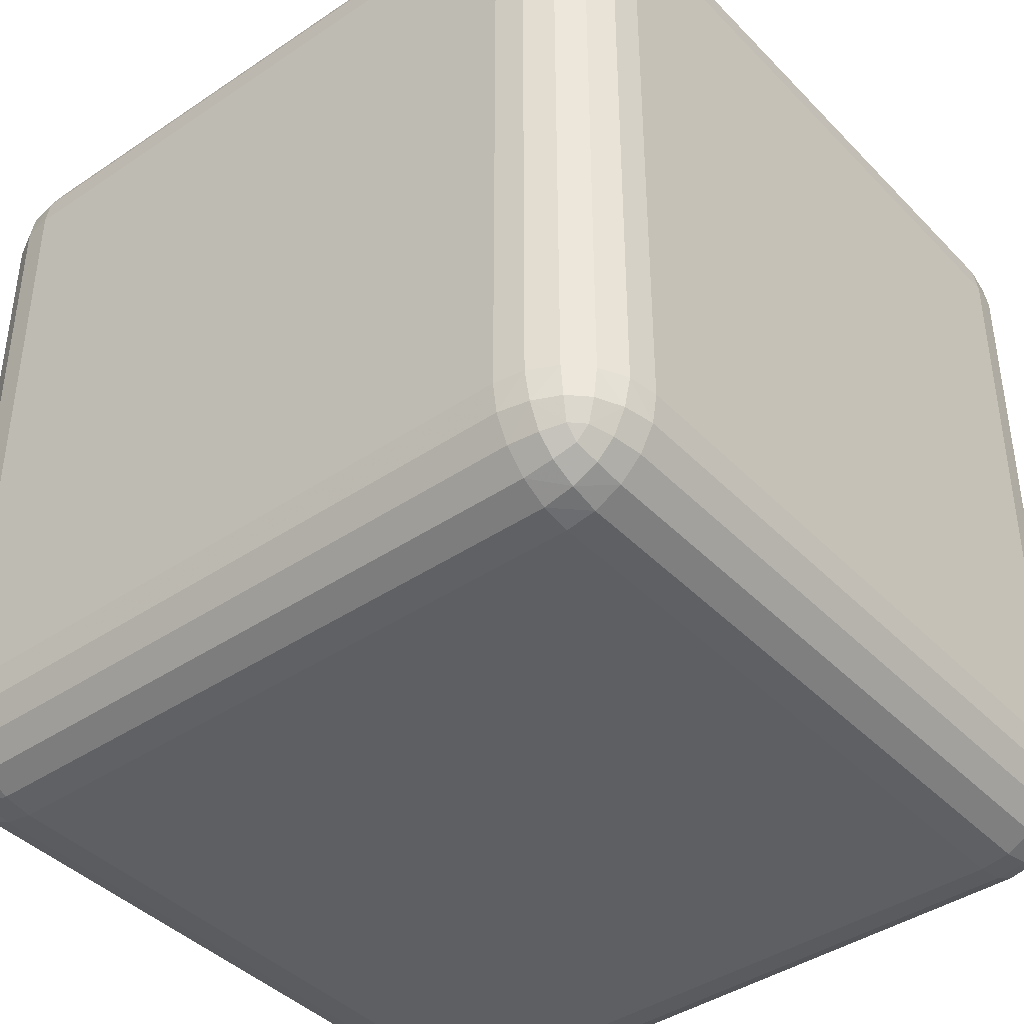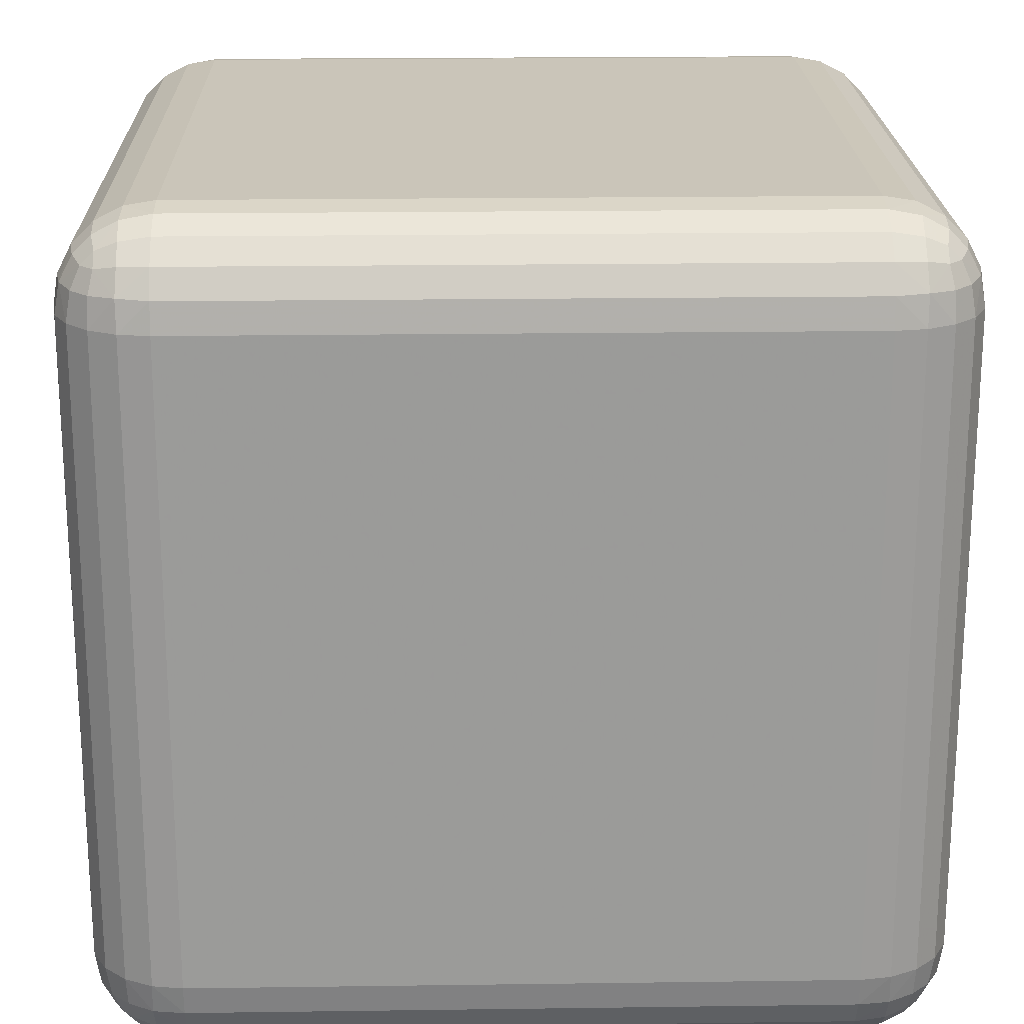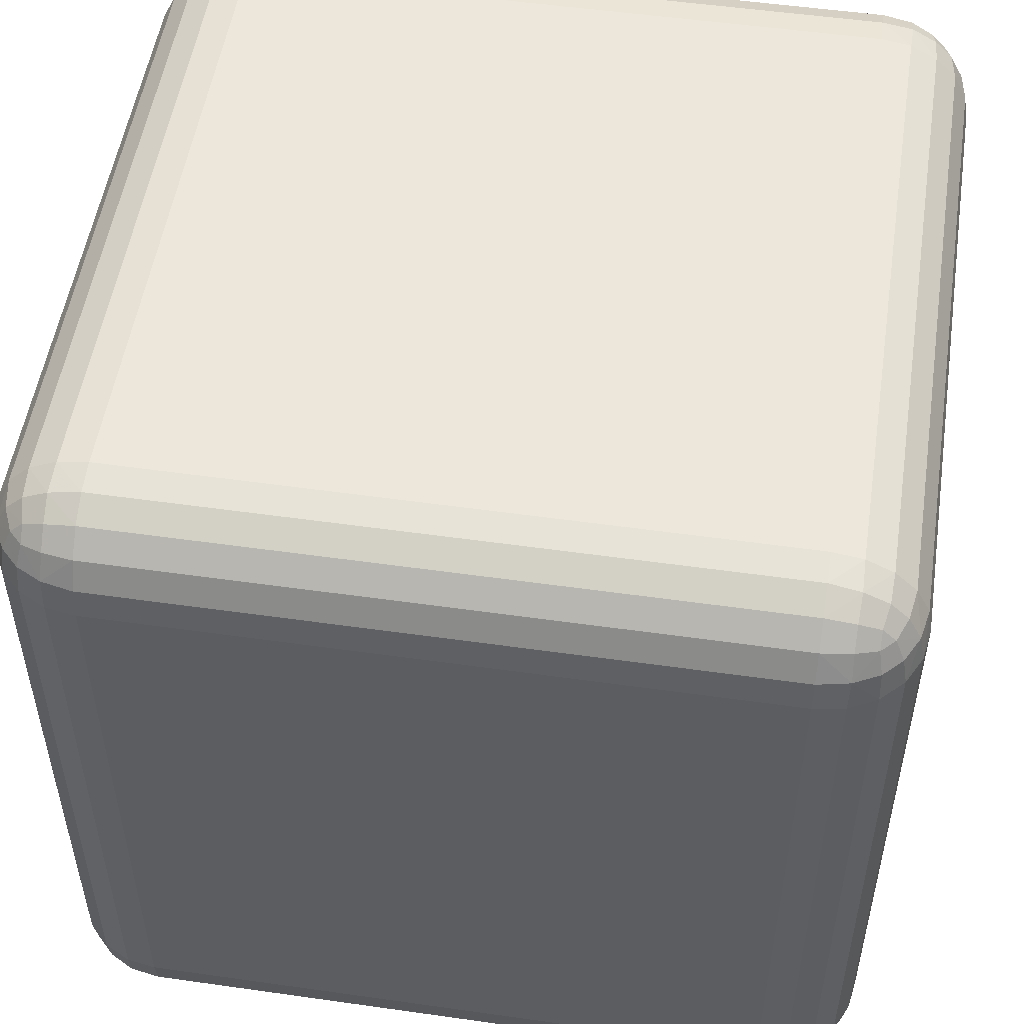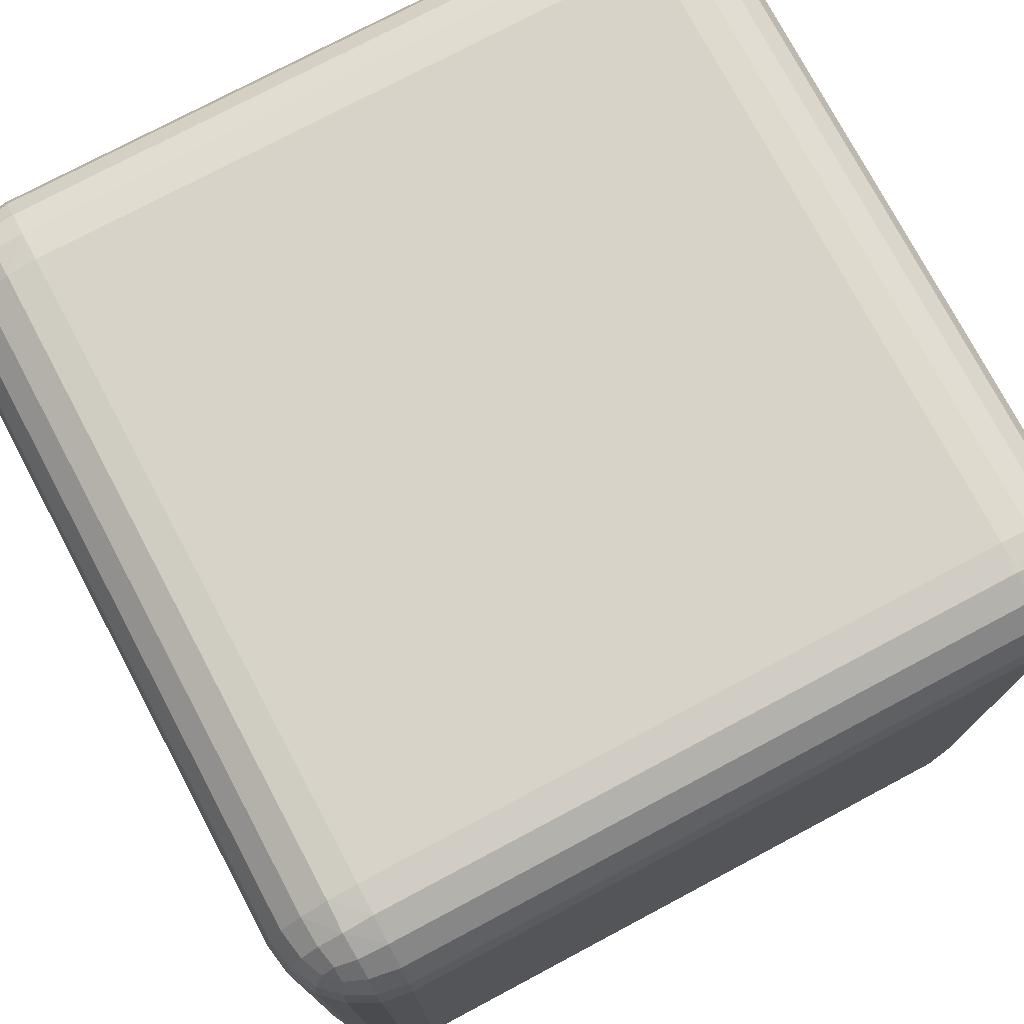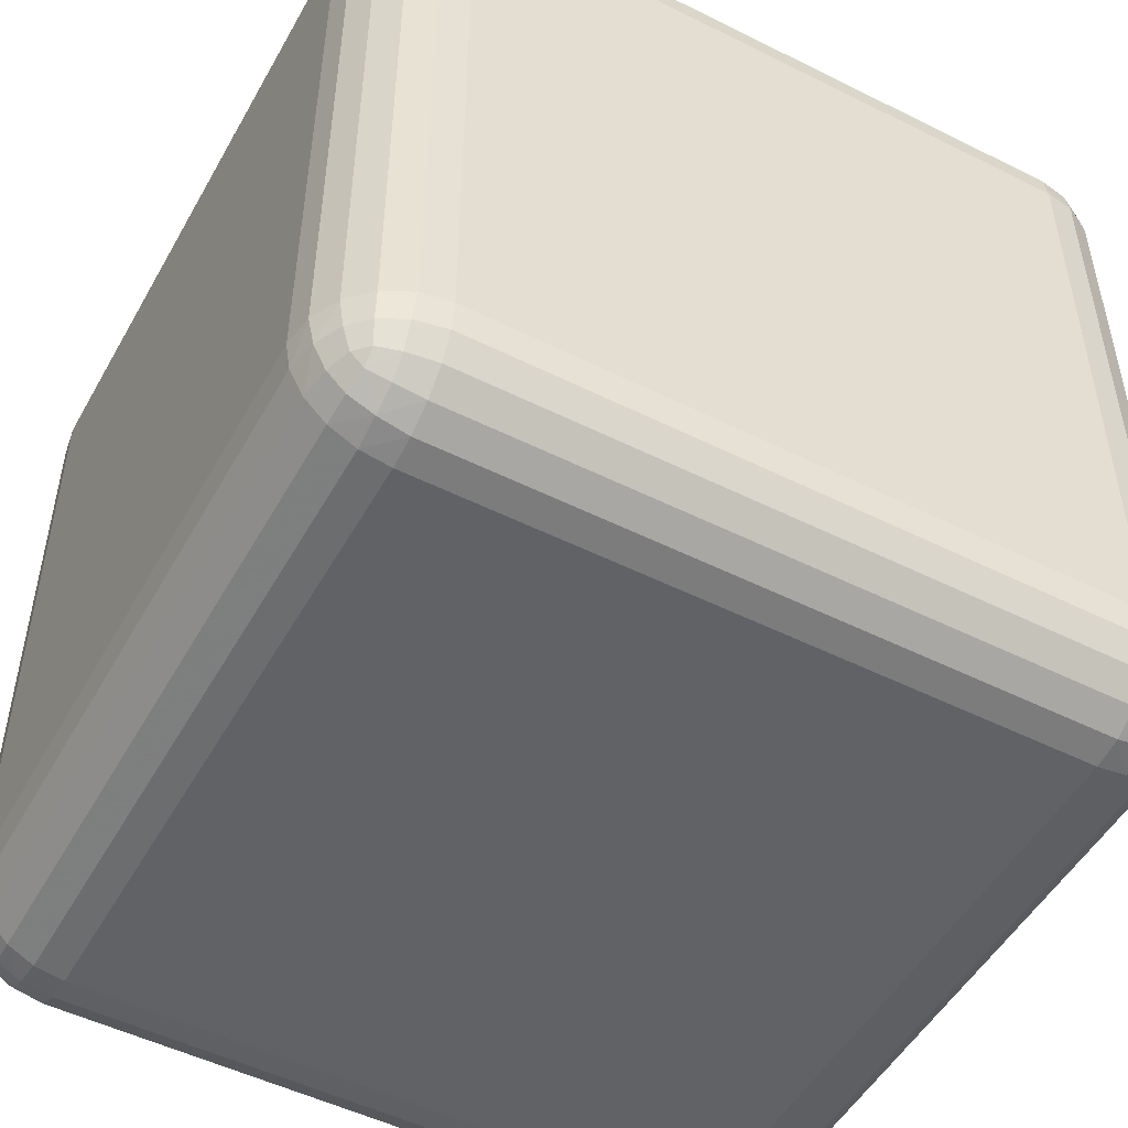
<metadata>
{"format":"obj","ext":"obj","renderer":"f3d","projection":"perspective","resolution":1024,"background":"white","views":[{"elev":-41.3,"azim":129.3,"up":"+Y"},{"elev":20.6,"azim":178.6,"up":"+Y"},{"elev":52.2,"azim":-171.3,"up":"+Z"},{"elev":75.9,"azim":-28.0,"up":"+Z"},{"elev":-50.6,"azim":-28.6,"up":"+Z"}]}
</metadata>
<code>
o Cube_Cube.001
v -0.385 -0.385 -0.5
v -0.385 -0.5 -0.385
v -0.5 -0.385 -0.385
v -0.385 -0.4205 -0.4944
v -0.385 -0.4526 -0.478
v -0.4205 -0.385 -0.4944
v -0.4215 -0.4217 -0.4877
v -0.4203 -0.451 -0.4723
v -0.4526 -0.385 -0.478
v -0.4511 -0.4204 -0.4722
v -0.4458 -0.4458 -0.4613
v -0.4205 -0.4944 -0.385
v -0.4526 -0.478 -0.385
v -0.385 -0.4944 -0.4205
v -0.4217 -0.4877 -0.4215
v -0.451 -0.4723 -0.4203
v -0.385 -0.478 -0.4526
v -0.4204 -0.4722 -0.4511
v -0.4458 -0.4613 -0.4458
v -0.4944 -0.385 -0.4205
v -0.478 -0.385 -0.4526
v -0.4944 -0.4205 -0.385
v -0.4877 -0.4215 -0.4217
v -0.4723 -0.4203 -0.451
v -0.478 -0.4526 -0.385
v -0.4722 -0.4511 -0.4204
v -0.4613 -0.4458 -0.4458
v -0.385 -0.5 0.385
v -0.385 -0.385 0.5
v -0.5 -0.385 0.385
v -0.385 -0.4944 0.4205
v -0.385 -0.478 0.4526
v -0.4205 -0.4944 0.385
v -0.4215 -0.4877 0.4217
v -0.4203 -0.4723 0.451
v -0.4526 -0.478 0.385
v -0.4511 -0.4722 0.4204
v -0.4458 -0.4613 0.4458
v -0.4205 -0.385 0.4944
v -0.4526 -0.385 0.478
v -0.385 -0.4205 0.4944
v -0.4217 -0.4215 0.4877
v -0.451 -0.4203 0.4723
v -0.385 -0.4526 0.478
v -0.4204 -0.4511 0.4722
v -0.4458 -0.4458 0.4613
v -0.4944 -0.4205 0.385
v -0.478 -0.4526 0.385
v -0.4944 -0.385 0.4205
v -0.4877 -0.4217 0.4215
v -0.4723 -0.451 0.4203
v -0.478 -0.385 0.4526
v -0.4722 -0.4204 0.4511
v -0.4613 -0.4458 0.4458
v -0.385 0.385 -0.5
v -0.5 0.385 -0.385
v -0.385 0.5 -0.385
v -0.4205 0.385 -0.4944
v -0.4526 0.385 -0.478
v -0.385 0.4205 -0.4944
v -0.4217 0.4215 -0.4877
v -0.451 0.4203 -0.4723
v -0.385 0.4526 -0.478
v -0.4204 0.4511 -0.4722
v -0.4458 0.4458 -0.4613
v -0.4944 0.4205 -0.385
v -0.478 0.4526 -0.385
v -0.4944 0.385 -0.4205
v -0.4877 0.4217 -0.4215
v -0.4723 0.451 -0.4203
v -0.478 0.385 -0.4526
v -0.4722 0.4204 -0.4511
v -0.4613 0.4458 -0.4458
v -0.385 0.4944 -0.4205
v -0.385 0.478 -0.4526
v -0.4205 0.4944 -0.385
v -0.4215 0.4877 -0.4217
v -0.4203 0.4723 -0.451
v -0.4526 0.478 -0.385
v -0.4511 0.4722 -0.4204
v -0.4458 0.4613 -0.4458
v -0.385 0.385 0.5
v -0.385 0.5 0.385
v -0.5 0.385 0.385
v -0.385 0.4205 0.4944
v -0.385 0.4526 0.478
v -0.4205 0.385 0.4944
v -0.4215 0.4217 0.4877
v -0.4203 0.451 0.4723
v -0.4526 0.385 0.478
v -0.4511 0.4204 0.4722
v -0.4458 0.4458 0.4613
v -0.4205 0.4944 0.385
v -0.4526 0.478 0.385
v -0.385 0.4944 0.4205
v -0.4217 0.4877 0.4215
v -0.451 0.4723 0.4203
v -0.385 0.478 0.4526
v -0.4204 0.4722 0.4511
v -0.4458 0.4613 0.4458
v -0.4944 0.385 0.4205
v -0.478 0.385 0.4526
v -0.4944 0.4205 0.385
v -0.4877 0.4215 0.4217
v -0.4723 0.4203 0.451
v -0.478 0.4526 0.385
v -0.4722 0.4511 0.4204
v -0.4613 0.4458 0.4458
v 0.385 -0.385 -0.5
v 0.5 -0.385 -0.385
v 0.385 -0.5 -0.385
v 0.4205 -0.385 -0.4944
v 0.4526 -0.385 -0.478
v 0.385 -0.4205 -0.4944
v 0.4217 -0.4215 -0.4877
v 0.451 -0.4203 -0.4723
v 0.385 -0.4526 -0.478
v 0.4204 -0.4511 -0.4722
v 0.4458 -0.4458 -0.4613
v 0.4944 -0.4205 -0.385
v 0.478 -0.4526 -0.385
v 0.4944 -0.385 -0.4205
v 0.4877 -0.4217 -0.4215
v 0.4723 -0.451 -0.4203
v 0.478 -0.385 -0.4526
v 0.4722 -0.4204 -0.4511
v 0.4613 -0.4458 -0.4458
v 0.385 -0.4944 -0.4205
v 0.385 -0.478 -0.4526
v 0.4205 -0.4944 -0.385
v 0.4215 -0.4877 -0.4217
v 0.4203 -0.4723 -0.451
v 0.4526 -0.478 -0.385
v 0.4511 -0.4722 -0.4204
v 0.4458 -0.4613 -0.4458
v 0.385 -0.385 0.5
v 0.385 -0.5 0.385
v 0.5 -0.385 0.385
v 0.385 -0.4205 0.4944
v 0.385 -0.4526 0.478
v 0.4205 -0.385 0.4944
v 0.4215 -0.4217 0.4877
v 0.4203 -0.451 0.4723
v 0.4526 -0.385 0.478
v 0.4511 -0.4204 0.4722
v 0.4458 -0.4458 0.4613
v 0.4205 -0.4944 0.385
v 0.4526 -0.478 0.385
v 0.385 -0.4944 0.4205
v 0.4217 -0.4877 0.4215
v 0.451 -0.4723 0.4203
v 0.385 -0.478 0.4526
v 0.4204 -0.4722 0.4511
v 0.4458 -0.4613 0.4458
v 0.4944 -0.385 0.4205
v 0.478 -0.385 0.4526
v 0.4944 -0.4205 0.385
v 0.4877 -0.4215 0.4217
v 0.4723 -0.4203 0.451
v 0.478 -0.4526 0.385
v 0.4722 -0.4511 0.4204
v 0.4613 -0.4458 0.4458
v 0.385 0.385 -0.5
v 0.385 0.5 -0.385
v 0.5 0.385 -0.385
v 0.385 0.4205 -0.4944
v 0.385 0.4526 -0.478
v 0.4205 0.385 -0.4944
v 0.4215 0.4217 -0.4877
v 0.4203 0.451 -0.4723
v 0.4526 0.385 -0.478
v 0.4511 0.4204 -0.4722
v 0.4458 0.4458 -0.4613
v 0.4205 0.4944 -0.385
v 0.4526 0.478 -0.385
v 0.385 0.4944 -0.4205
v 0.4217 0.4877 -0.4215
v 0.451 0.4723 -0.4203
v 0.385 0.478 -0.4526
v 0.4204 0.4722 -0.4511
v 0.4458 0.4613 -0.4458
v 0.4944 0.385 -0.4205
v 0.478 0.385 -0.4526
v 0.4944 0.4205 -0.385
v 0.4877 0.4215 -0.4217
v 0.4723 0.4203 -0.451
v 0.478 0.4526 -0.385
v 0.4722 0.4511 -0.4204
v 0.4613 0.4458 -0.4458
v 0.385 0.385 0.5
v 0.5 0.385 0.385
v 0.385 0.5 0.385
v 0.4205 0.385 0.4944
v 0.4526 0.385 0.478
v 0.385 0.4205 0.4944
v 0.4217 0.4215 0.4877
v 0.451 0.4203 0.4723
v 0.385 0.4526 0.478
v 0.4204 0.4511 0.4722
v 0.4458 0.4458 0.4613
v 0.4944 0.4205 0.385
v 0.478 0.4526 0.385
v 0.4944 0.385 0.4205
v 0.4877 0.4217 0.4215
v 0.4723 0.451 0.4203
v 0.478 0.385 0.4526
v 0.4722 0.4204 0.4511
v 0.4613 0.4458 0.4458
v 0.385 0.4944 0.4205
v 0.385 0.478 0.4526
v 0.4205 0.4944 0.385
v 0.4215 0.4877 0.4217
v 0.4203 0.4723 0.451
v 0.4526 0.478 0.385
v 0.4511 0.4722 0.4204
v 0.4458 0.4613 0.4458
f 137 2 111
f 191 110 165
f 82 136 190
f 30 56 3
f 83 164 57
f 4 6 1
f 5 7 4
f 17 8 5
f 7 9 6
f 7 11 10
f 18 11 8
f 12 14 2
f 13 15 12
f 25 16 13
f 15 17 14
f 15 19 18
f 26 19 16
f 20 22 3
f 21 23 20
f 9 24 21
f 23 25 22
f 23 27 26
f 10 27 24
f 11 19 27
f 31 33 28
f 32 34 31
f 44 35 32
f 34 36 33
f 34 38 37
f 45 38 35
f 39 41 29
f 40 42 39
f 52 43 40
f 42 44 41
f 42 46 45
f 53 46 43
f 47 49 30
f 48 50 47
f 36 51 48
f 50 52 49
f 50 54 53
f 37 54 51
f 38 46 54
f 58 60 55
f 59 61 58
f 71 62 59
f 61 63 60
f 61 65 64
f 72 65 62
f 66 68 56
f 67 69 66
f 79 70 67
f 69 71 68
f 69 73 72
f 80 73 70
f 74 76 57
f 75 77 74
f 63 78 75
f 77 79 76
f 77 81 80
f 64 81 78
f 65 73 81
f 85 87 82
f 86 88 85
f 98 89 86
f 88 90 87
f 88 92 91
f 99 92 89
f 93 95 83
f 94 96 93
f 106 97 94
f 96 98 95
f 96 100 99
f 107 100 97
f 101 103 84
f 102 104 101
f 90 105 102
f 104 106 103
f 104 108 107
f 91 108 105
f 92 100 108
f 112 114 109
f 113 115 112
f 125 116 113
f 115 117 114
f 115 119 118
f 126 119 116
f 120 122 110
f 121 123 120
f 133 124 121
f 123 125 122
f 123 127 126
f 134 127 124
f 128 130 111
f 129 131 128
f 117 132 129
f 131 133 130
f 131 135 134
f 118 135 132
f 119 127 135
f 139 141 136
f 140 142 139
f 152 143 140
f 142 144 141
f 142 146 145
f 153 146 143
f 147 149 137
f 148 150 147
f 160 151 148
f 150 152 149
f 150 154 153
f 161 154 151
f 155 157 138
f 156 158 155
f 144 159 156
f 158 160 157
f 158 162 161
f 145 162 159
f 146 154 162
f 166 168 163
f 167 169 166
f 179 170 167
f 169 171 168
f 169 173 172
f 180 173 170
f 174 176 164
f 175 177 174
f 187 178 175
f 177 179 176
f 177 181 180
f 188 181 178
f 182 184 165
f 183 185 182
f 171 186 183
f 185 187 184
f 185 189 188
f 172 189 186
f 173 181 189
f 193 195 190
f 194 196 193
f 206 197 194
f 196 198 195
f 196 200 199
f 207 200 197
f 201 203 191
f 202 204 201
f 214 205 202
f 204 206 203
f 204 208 207
f 215 208 205
f 209 211 192
f 210 212 209
f 198 213 210
f 212 214 211
f 212 216 215
f 199 216 213
f 200 208 216
f 1 58 55
f 6 59 58
f 9 71 59
f 21 68 71
f 20 56 68
f 28 12 2
f 12 36 13
f 36 25 13
f 48 22 25
f 47 3 22
f 82 39 29
f 87 40 39
f 90 52 40
f 102 49 52
f 101 30 49
f 57 93 83
f 93 79 94
f 79 106 94
f 67 103 106
f 66 84 103
f 55 166 163
f 60 167 166
f 63 179 167
f 75 176 179
f 74 164 176
f 190 85 82
f 195 86 85
f 198 98 86
f 210 95 98
f 209 83 95
f 165 201 191
f 201 187 202
f 187 214 202
f 175 211 214
f 174 192 211
f 163 112 109
f 168 113 112
f 171 125 113
f 183 122 125
f 182 110 122
f 136 193 190
f 141 194 193
f 144 206 194
f 156 203 206
f 155 191 203
f 111 147 137
f 147 133 148
f 133 160 148
f 121 157 160
f 120 138 157
f 109 4 1
f 114 5 4
f 117 17 5
f 129 14 17
f 128 2 14
f 29 139 136
f 41 140 139
f 44 152 140
f 32 149 152
f 31 137 149
f 163 1 55
f 137 28 2
f 191 138 110
f 82 29 136
f 30 84 56
f 83 192 164
f 4 7 6
f 5 8 7
f 17 18 8
f 7 10 9
f 7 8 11
f 18 19 11
f 12 15 14
f 13 16 15
f 25 26 16
f 15 18 17
f 15 16 19
f 26 27 19
f 20 23 22
f 21 24 23
f 9 10 24
f 23 26 25
f 23 24 27
f 10 11 27
f 31 34 33
f 32 35 34
f 44 45 35
f 34 37 36
f 34 35 38
f 45 46 38
f 39 42 41
f 40 43 42
f 52 53 43
f 42 45 44
f 42 43 46
f 53 54 46
f 47 50 49
f 48 51 50
f 36 37 51
f 50 53 52
f 50 51 54
f 37 38 54
f 58 61 60
f 59 62 61
f 71 72 62
f 61 64 63
f 61 62 65
f 72 73 65
f 66 69 68
f 67 70 69
f 79 80 70
f 69 72 71
f 69 70 73
f 80 81 73
f 74 77 76
f 75 78 77
f 63 64 78
f 77 80 79
f 77 78 81
f 64 65 81
f 85 88 87
f 86 89 88
f 98 99 89
f 88 91 90
f 88 89 92
f 99 100 92
f 93 96 95
f 94 97 96
f 106 107 97
f 96 99 98
f 96 97 100
f 107 108 100
f 101 104 103
f 102 105 104
f 90 91 105
f 104 107 106
f 104 105 108
f 91 92 108
f 112 115 114
f 113 116 115
f 125 126 116
f 115 118 117
f 115 116 119
f 126 127 119
f 120 123 122
f 121 124 123
f 133 134 124
f 123 126 125
f 123 124 127
f 134 135 127
f 128 131 130
f 129 132 131
f 117 118 132
f 131 134 133
f 131 132 135
f 118 119 135
f 139 142 141
f 140 143 142
f 152 153 143
f 142 145 144
f 142 143 146
f 153 154 146
f 147 150 149
f 148 151 150
f 160 161 151
f 150 153 152
f 150 151 154
f 161 162 154
f 155 158 157
f 156 159 158
f 144 145 159
f 158 161 160
f 158 159 162
f 145 146 162
f 166 169 168
f 167 170 169
f 179 180 170
f 169 172 171
f 169 170 173
f 180 181 173
f 174 177 176
f 175 178 177
f 187 188 178
f 177 180 179
f 177 178 181
f 188 189 181
f 182 185 184
f 183 186 185
f 171 172 186
f 185 188 187
f 185 186 189
f 172 173 189
f 193 196 195
f 194 197 196
f 206 207 197
f 196 199 198
f 196 197 200
f 207 208 200
f 201 204 203
f 202 205 204
f 214 215 205
f 204 207 206
f 204 205 208
f 215 216 208
f 209 212 211
f 210 213 212
f 198 199 213
f 212 215 214
f 212 213 216
f 199 200 216
f 1 6 58
f 6 9 59
f 9 21 71
f 21 20 68
f 20 3 56
f 28 33 12
f 12 33 36
f 36 48 25
f 48 47 22
f 47 30 3
f 82 87 39
f 87 90 40
f 90 102 52
f 102 101 49
f 101 84 30
f 57 76 93
f 93 76 79
f 79 67 106
f 67 66 103
f 66 56 84
f 55 60 166
f 60 63 167
f 63 75 179
f 75 74 176
f 74 57 164
f 190 195 85
f 195 198 86
f 198 210 98
f 210 209 95
f 209 192 83
f 165 184 201
f 201 184 187
f 187 175 214
f 175 174 211
f 174 164 192
f 163 168 112
f 168 171 113
f 171 183 125
f 183 182 122
f 182 165 110
f 136 141 193
f 141 144 194
f 144 156 206
f 156 155 203
f 155 138 191
f 111 130 147
f 147 130 133
f 133 121 160
f 121 120 157
f 120 110 138
f 109 114 4
f 114 117 5
f 117 129 17
f 129 128 14
f 128 111 2
f 29 41 139
f 41 44 140
f 44 32 152
f 32 31 149
f 31 28 137
f 163 109 1

</code>
